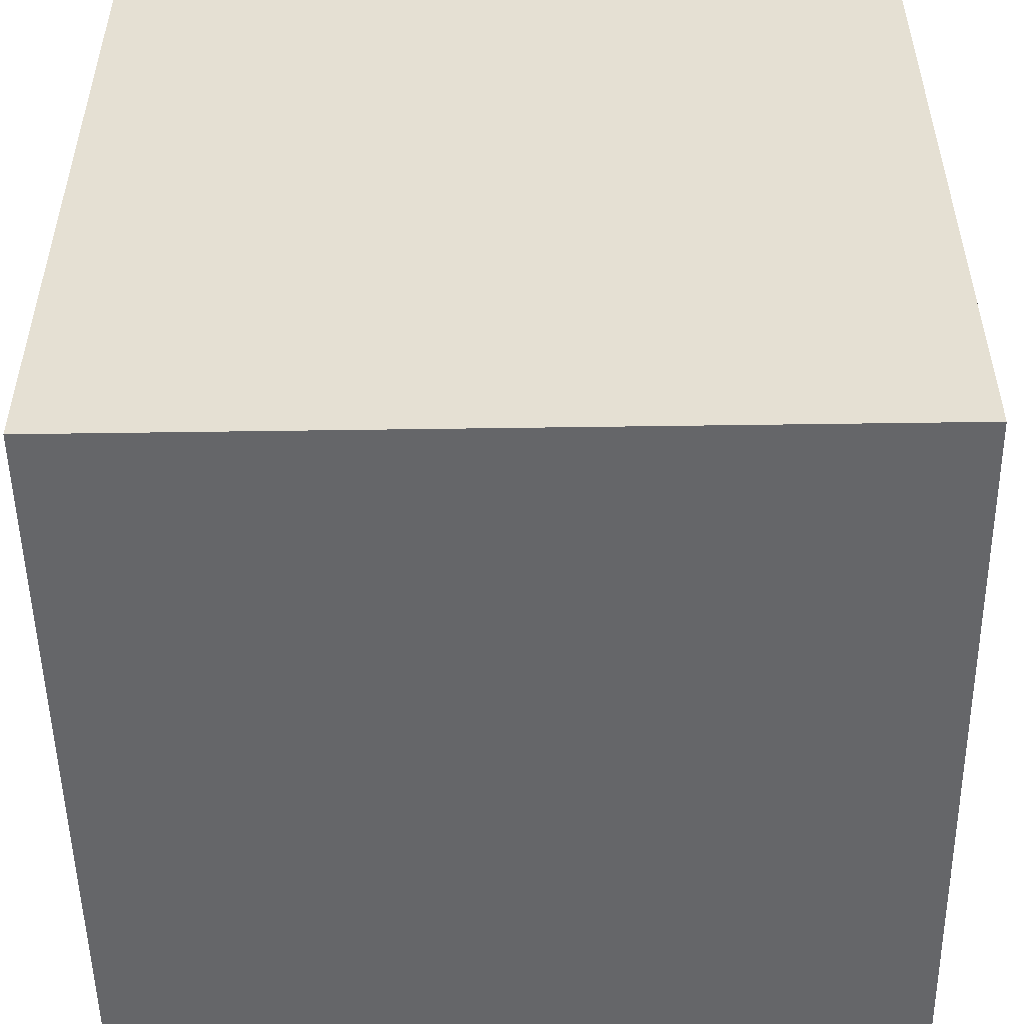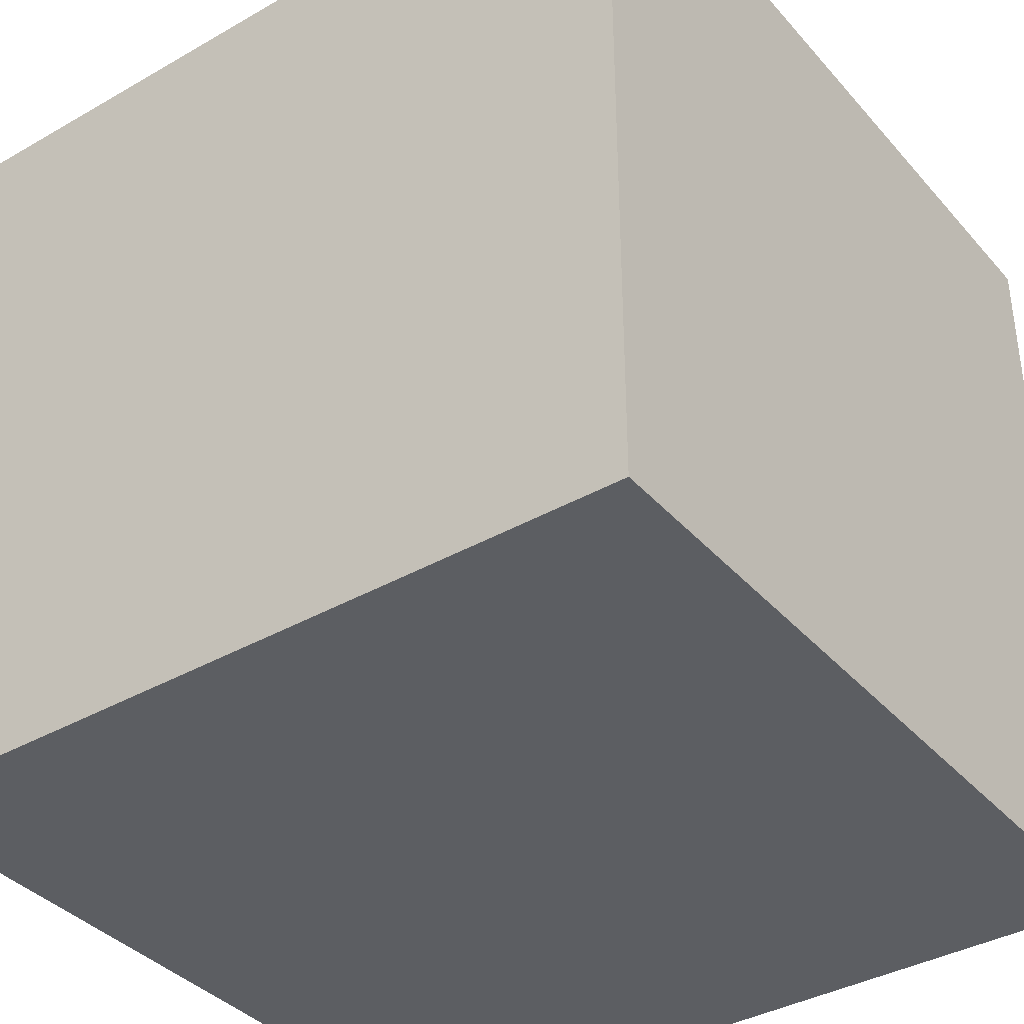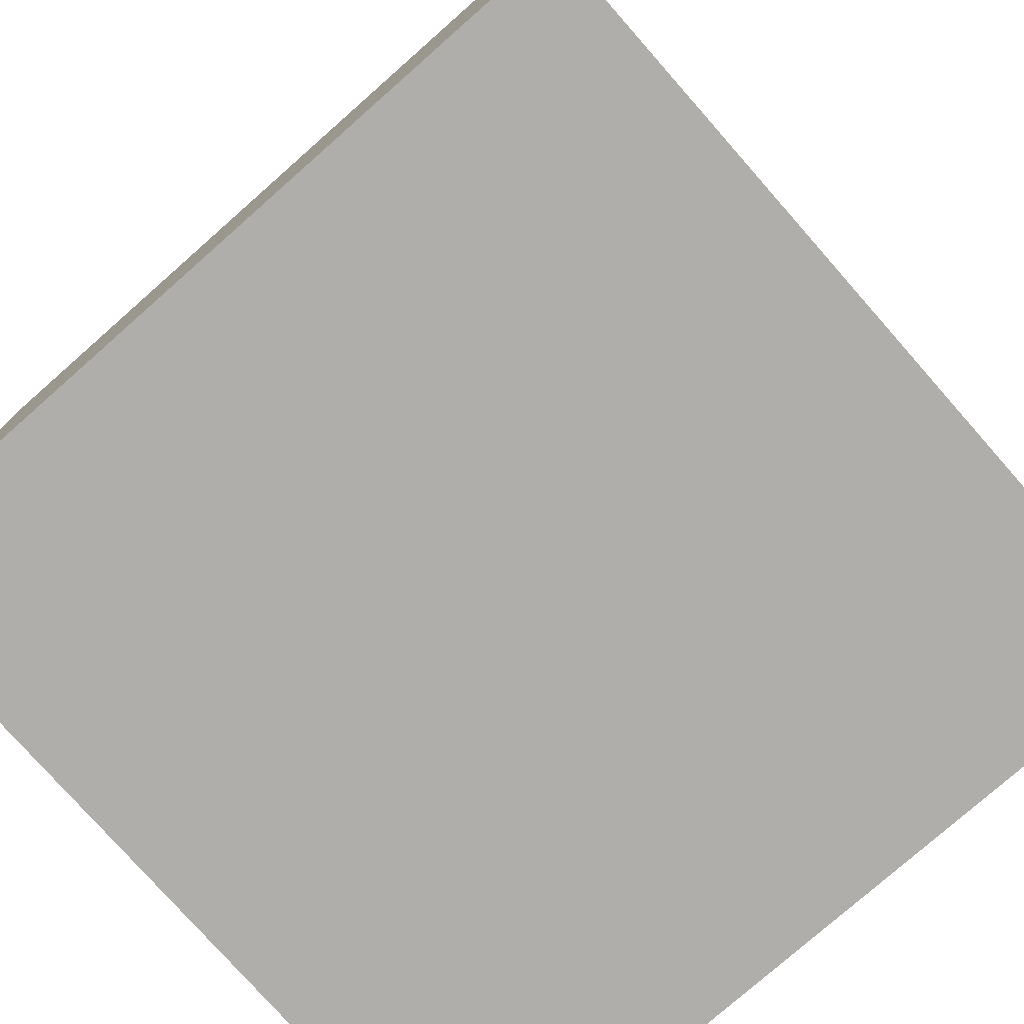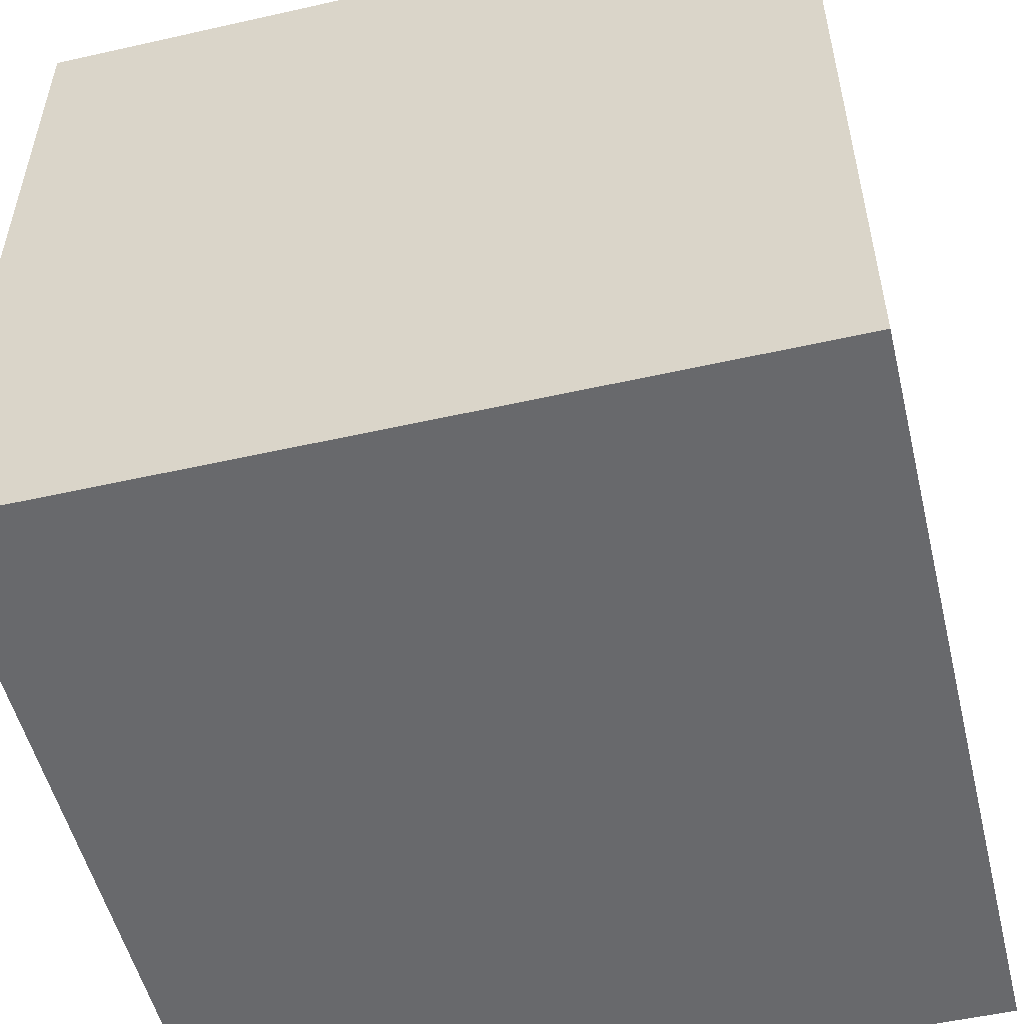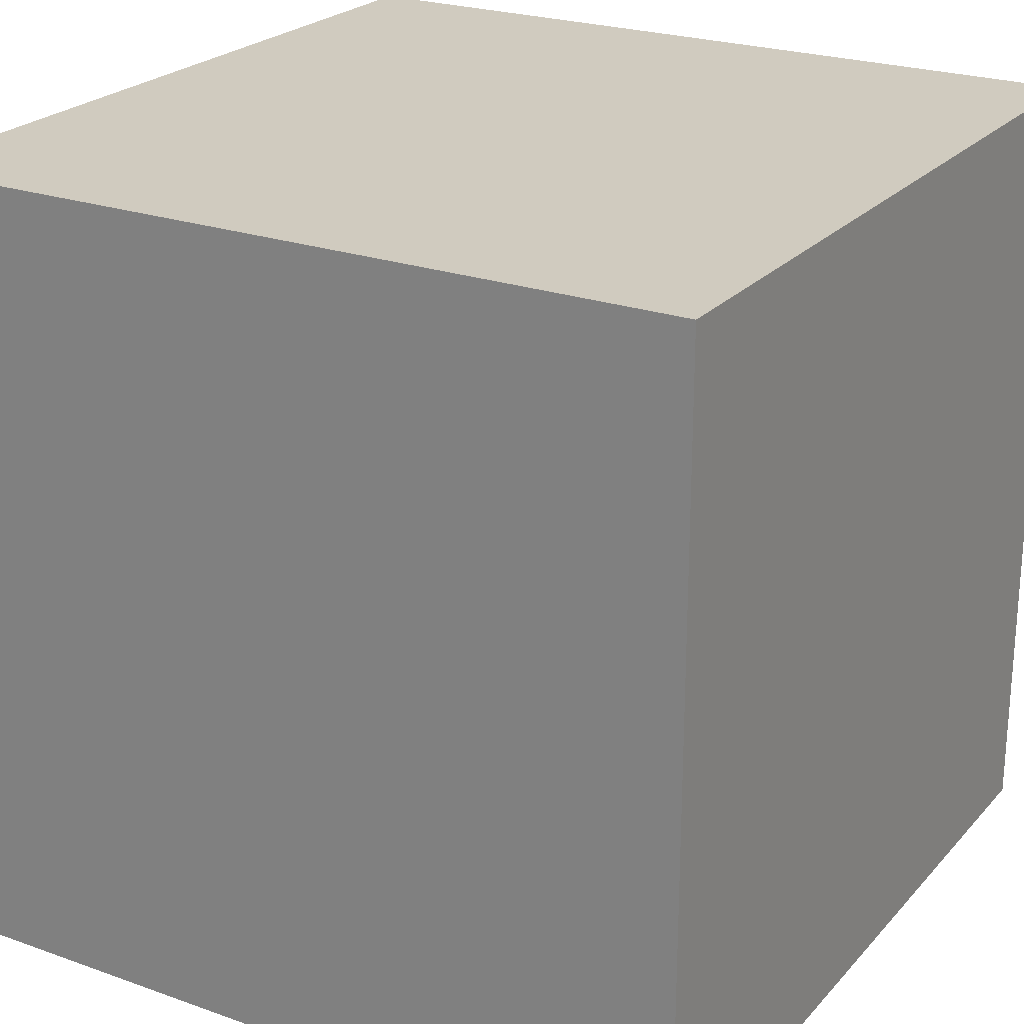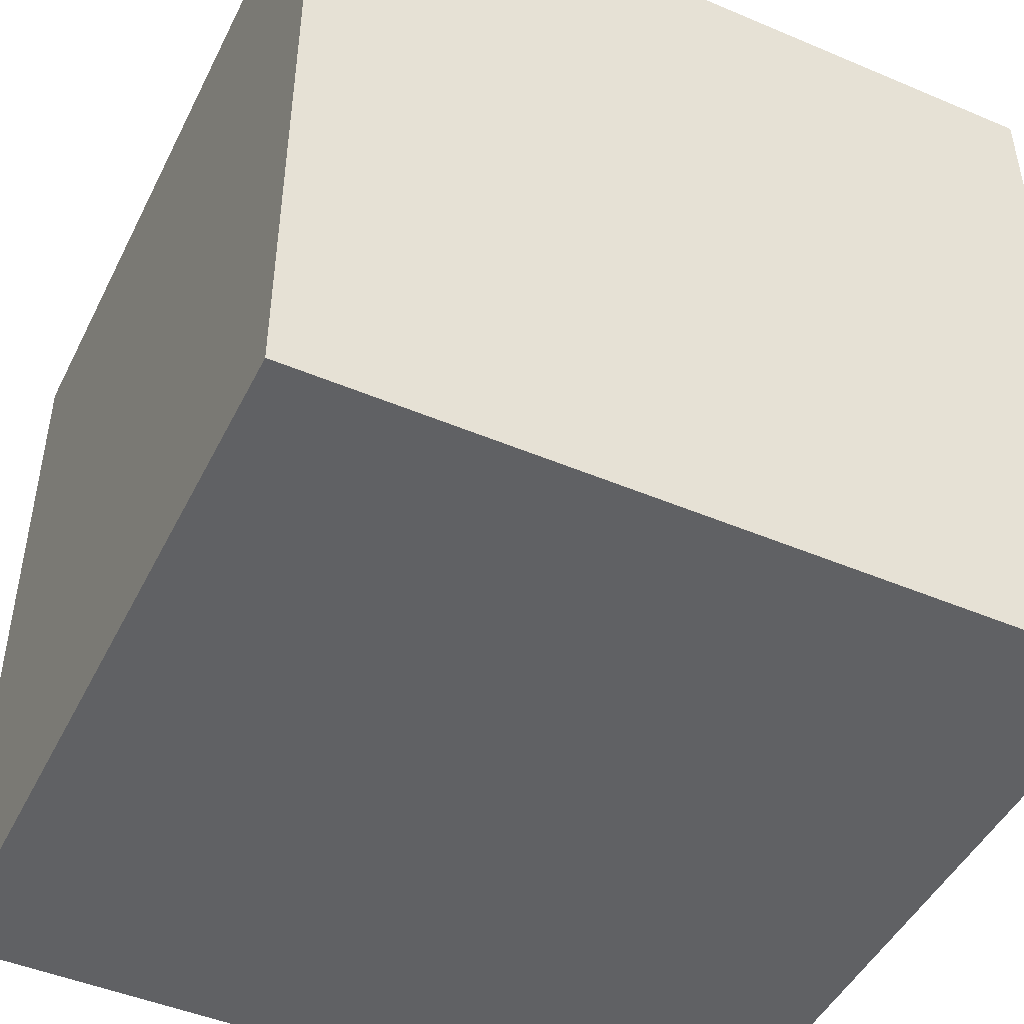
<metadata>
{"format":"obj","ext":"obj","renderer":"f3d","projection":"perspective","resolution":1024,"background":"white","views":[{"elev":-51.8,"azim":-179.1,"up":"+Z"},{"elev":-37.8,"azim":-53.9,"up":"+Y"},{"elev":-77.6,"azim":-48.6,"up":"+Y"},{"elev":-52.8,"azim":-166.4,"up":"+Z"},{"elev":23.7,"azim":-149.3,"up":"+Z"},{"elev":-47.0,"azim":64.4,"up":"+Y"}]}
</metadata>
<code>
g Mesh1 Model
v 0 0 -0
v 0 0 -1
v 1 0 -1
v 1 0 -0
f 1 2 3 4
v 0 1 -0
v 0 1 -1
f 2 1 5 6
v 1 1 -0
f 1 4 7 5
v 1 1 -1
f 4 3 8 7
f 3 2 6 8
f 6 5 7 8

</code>
